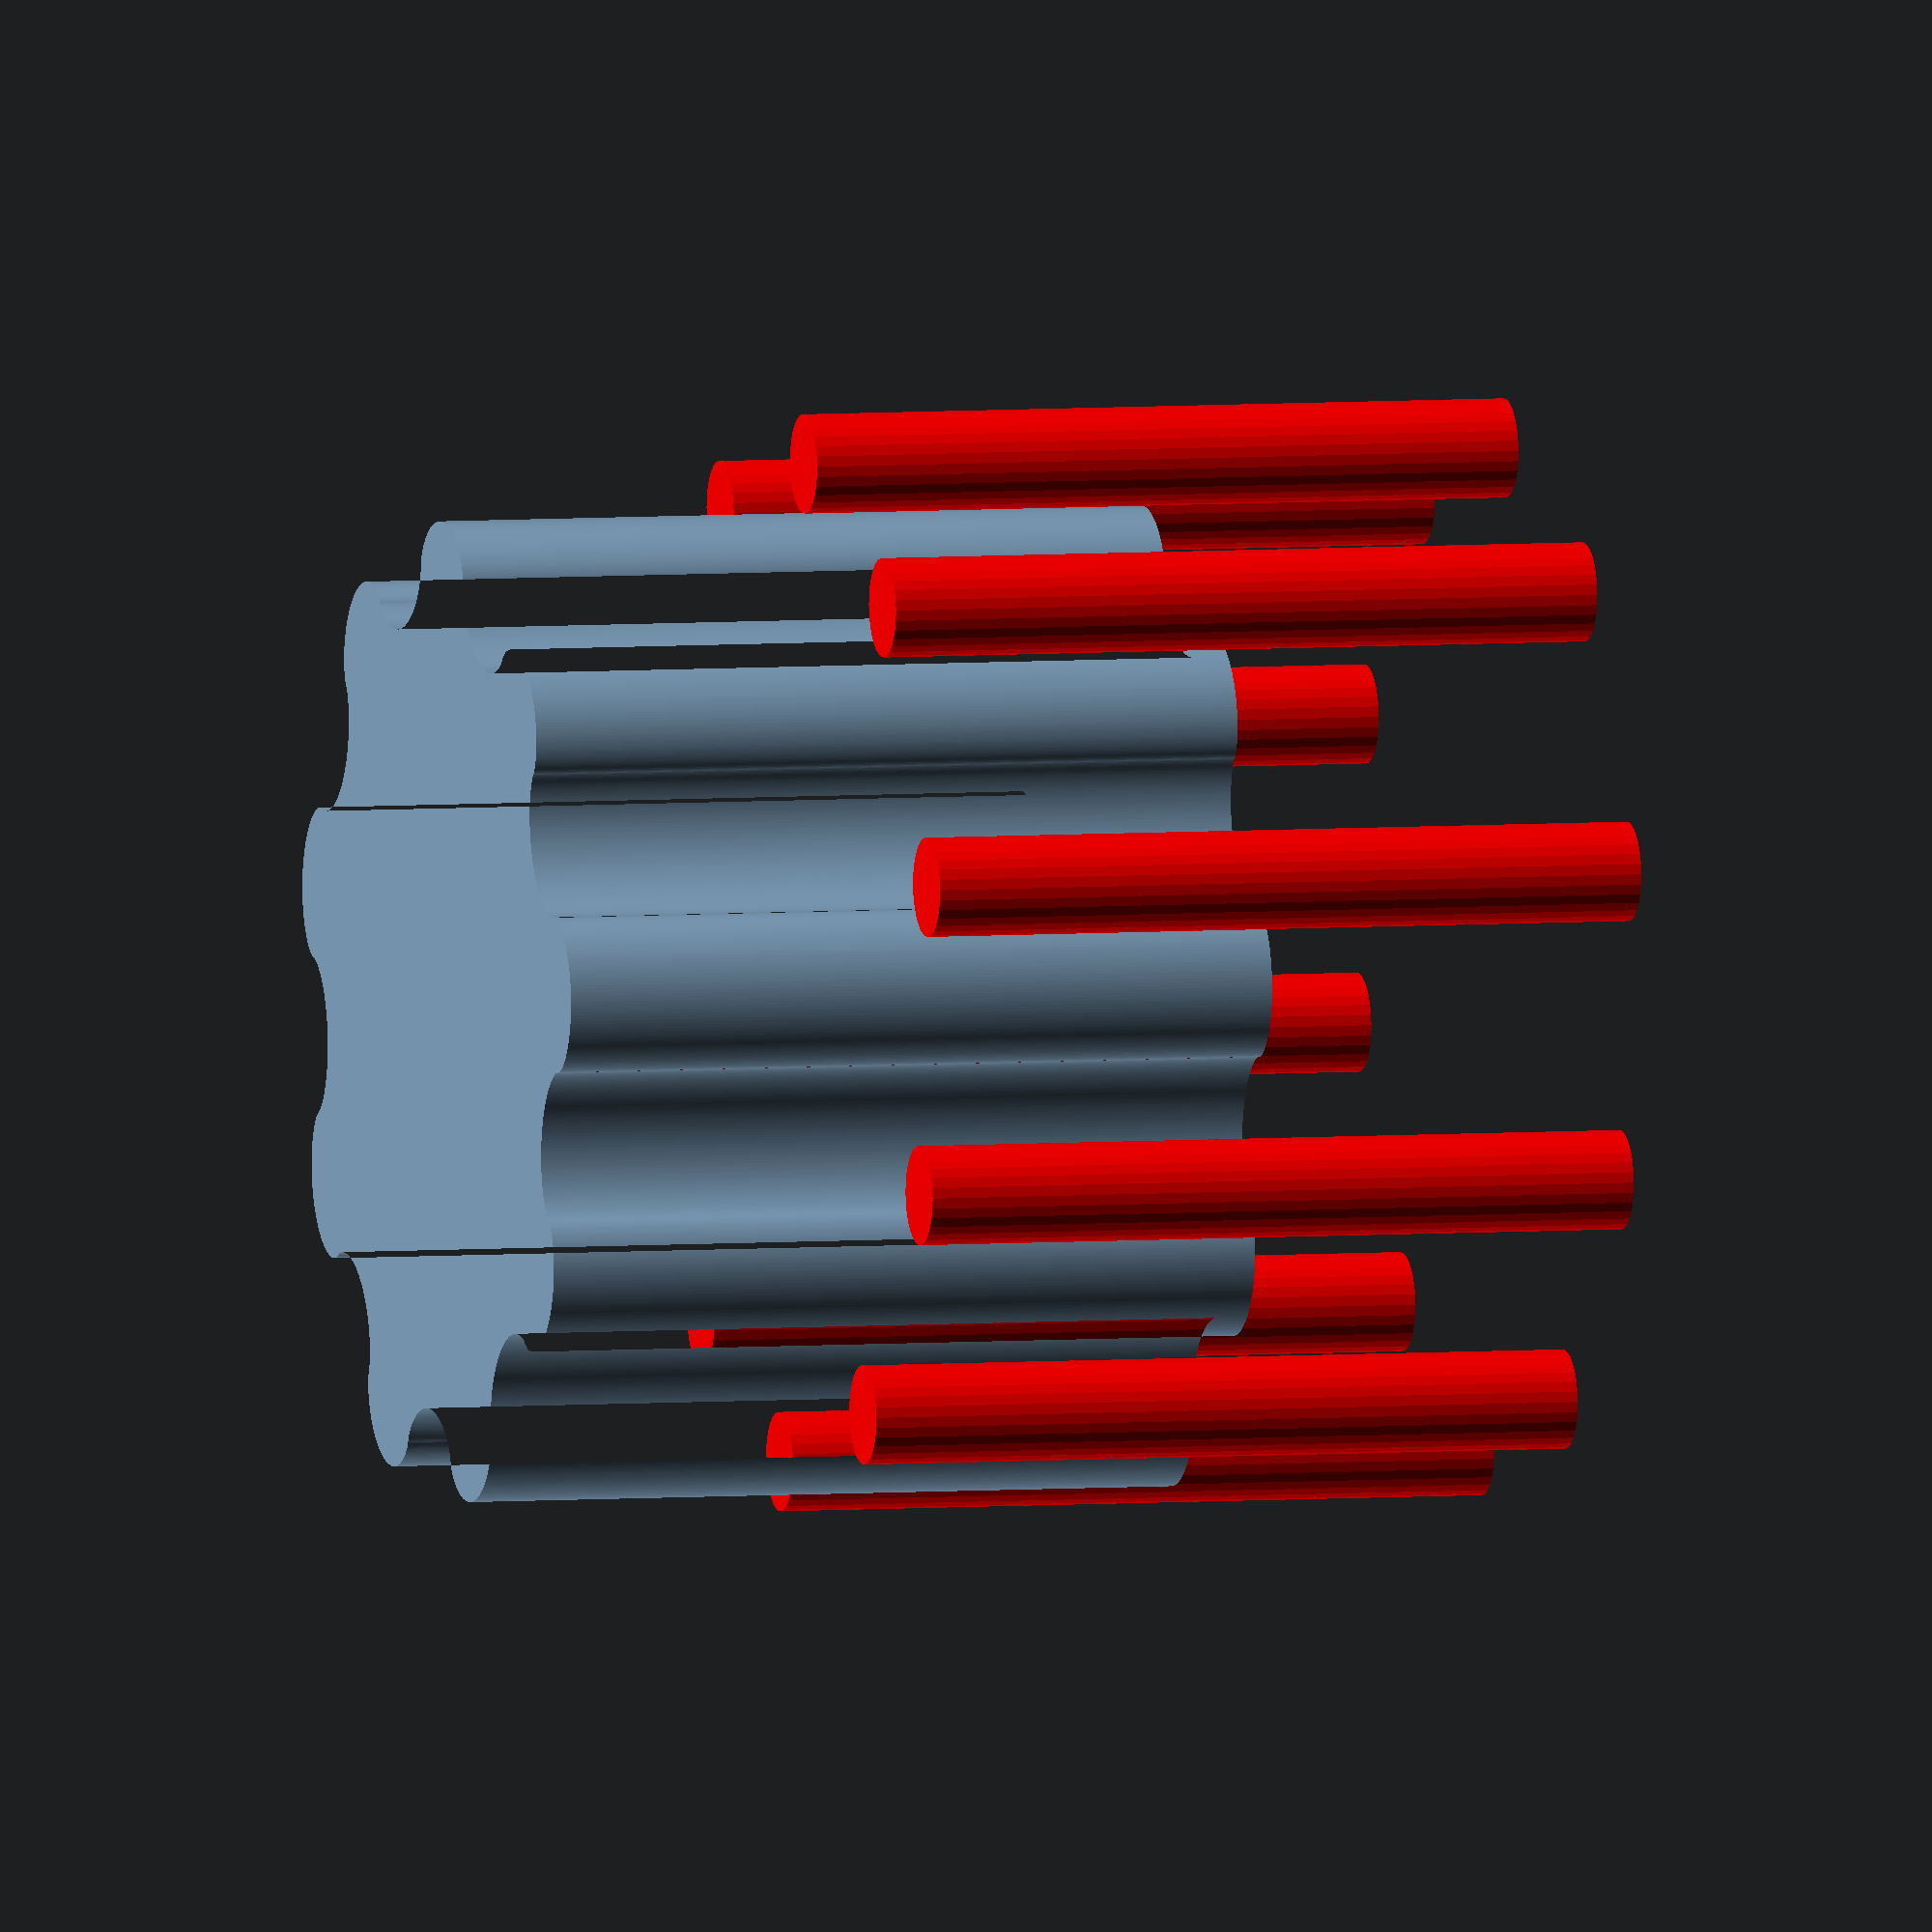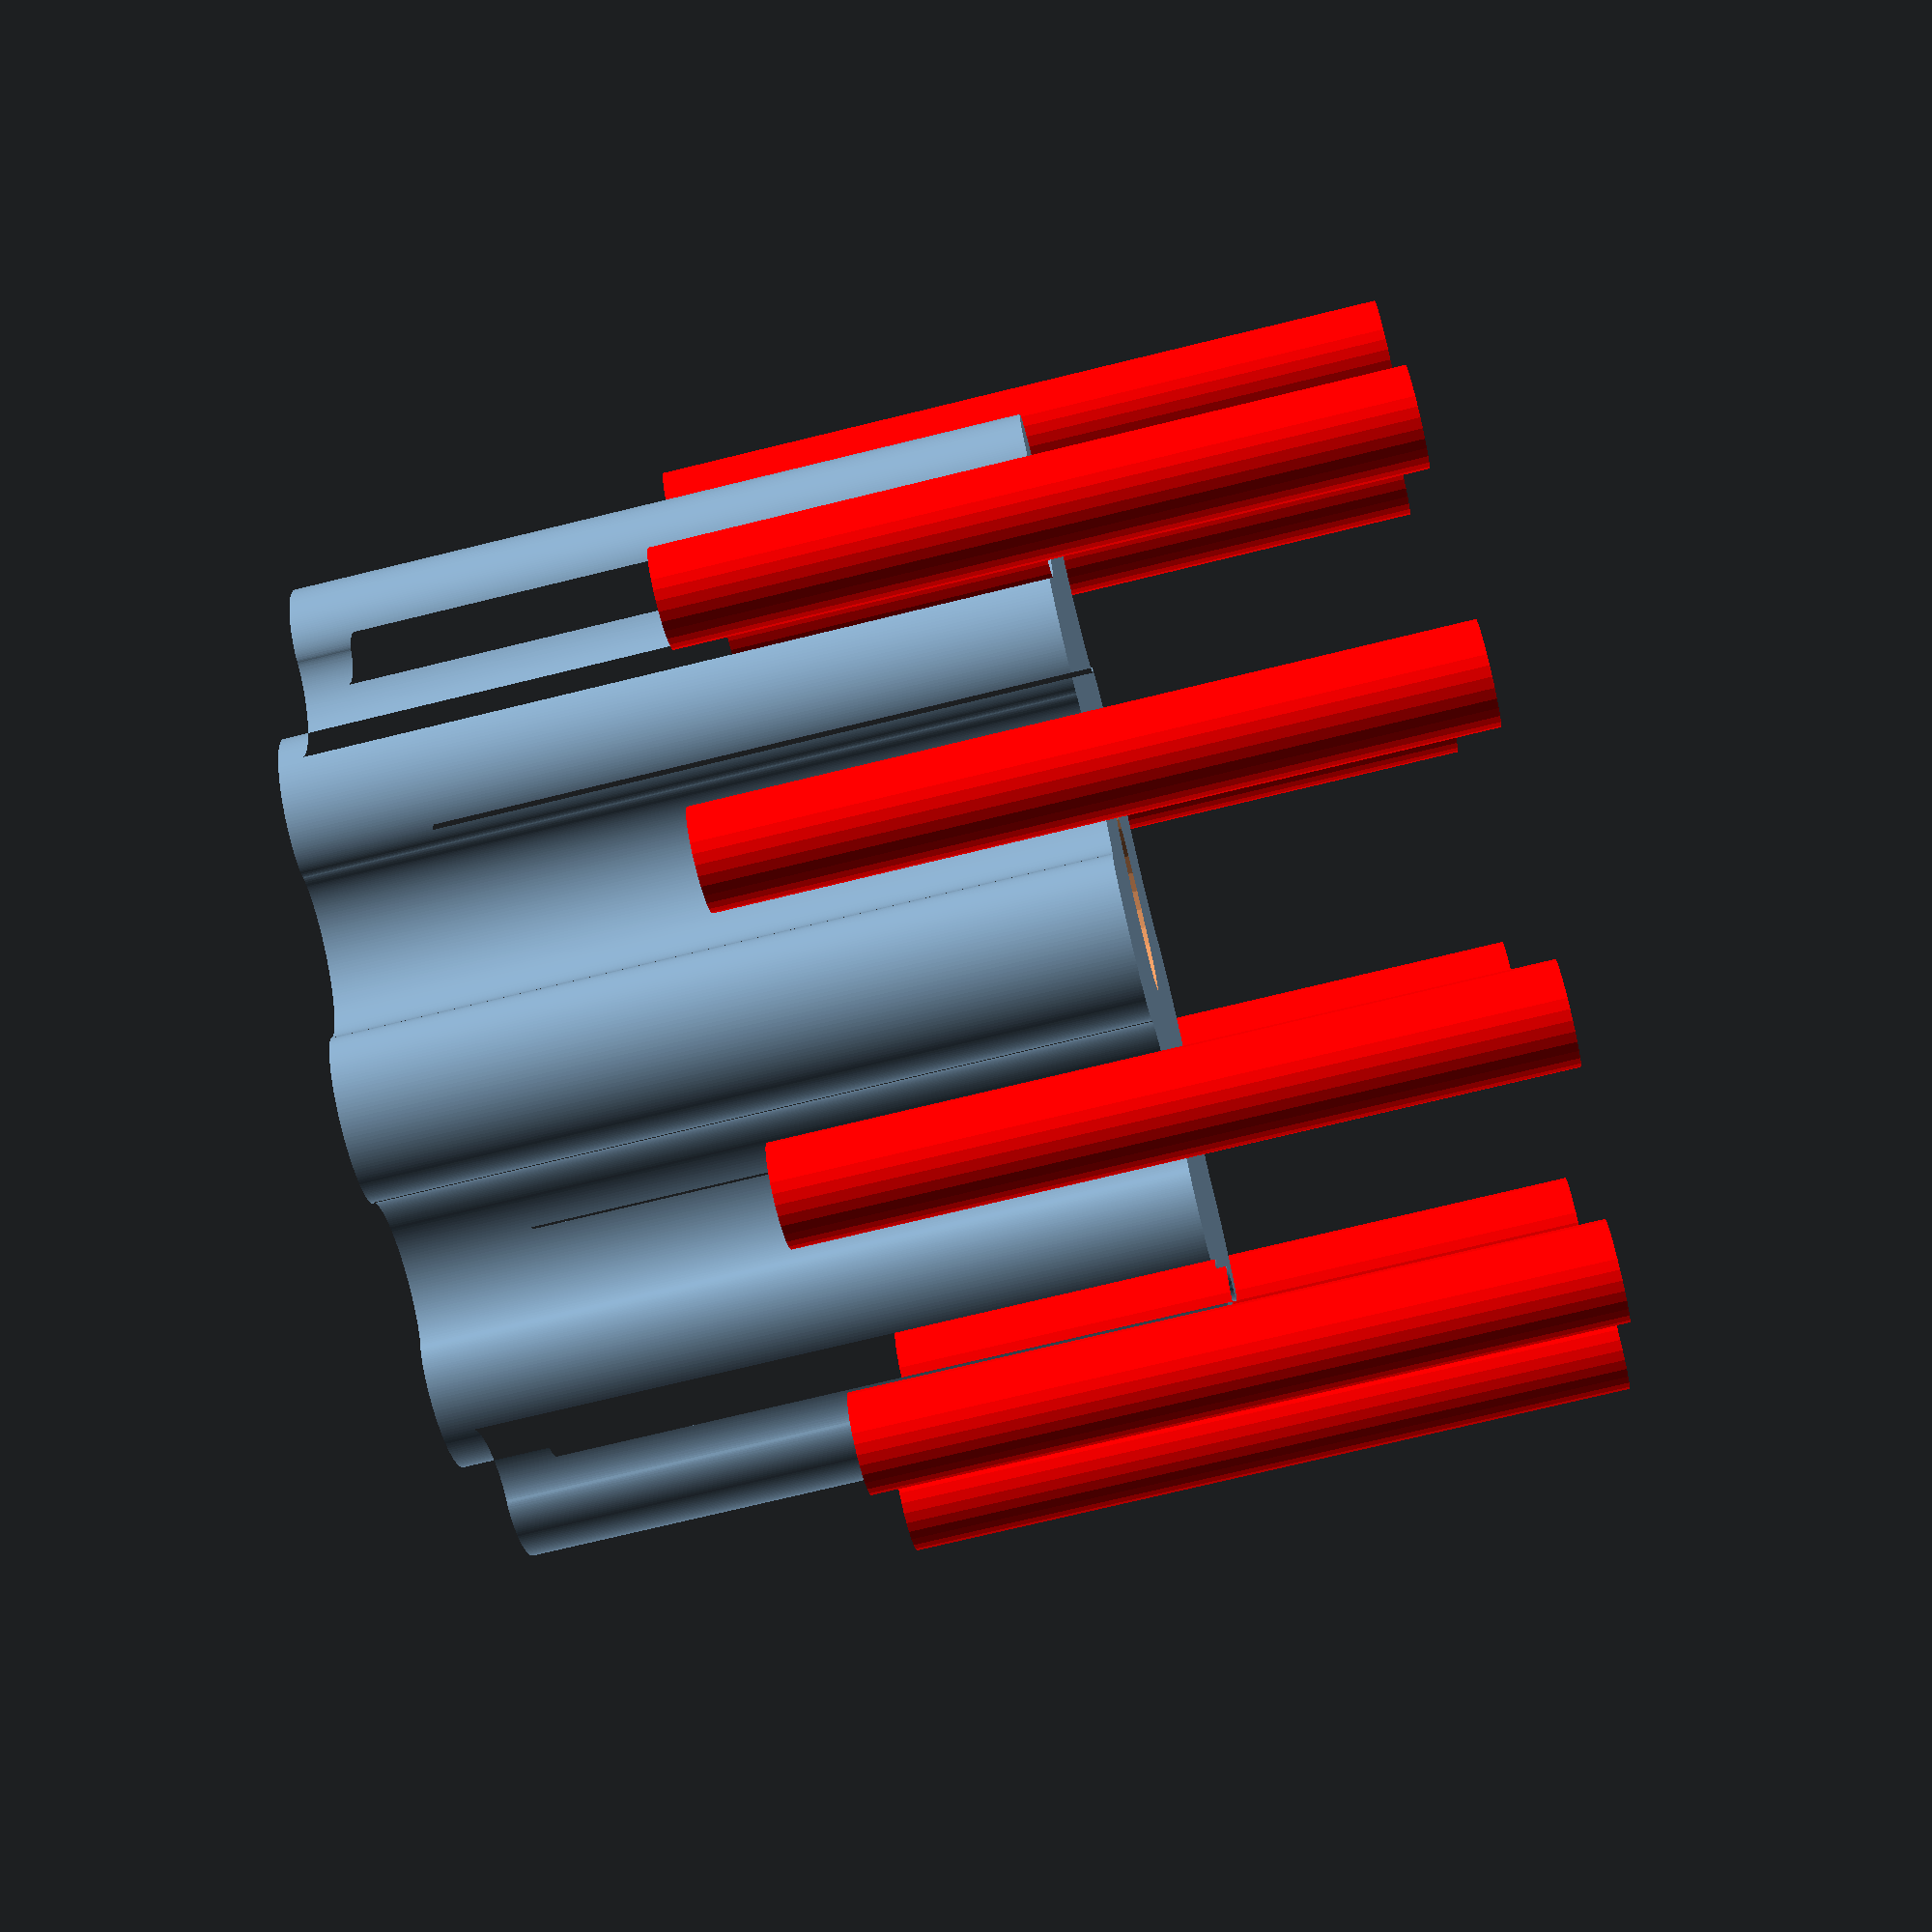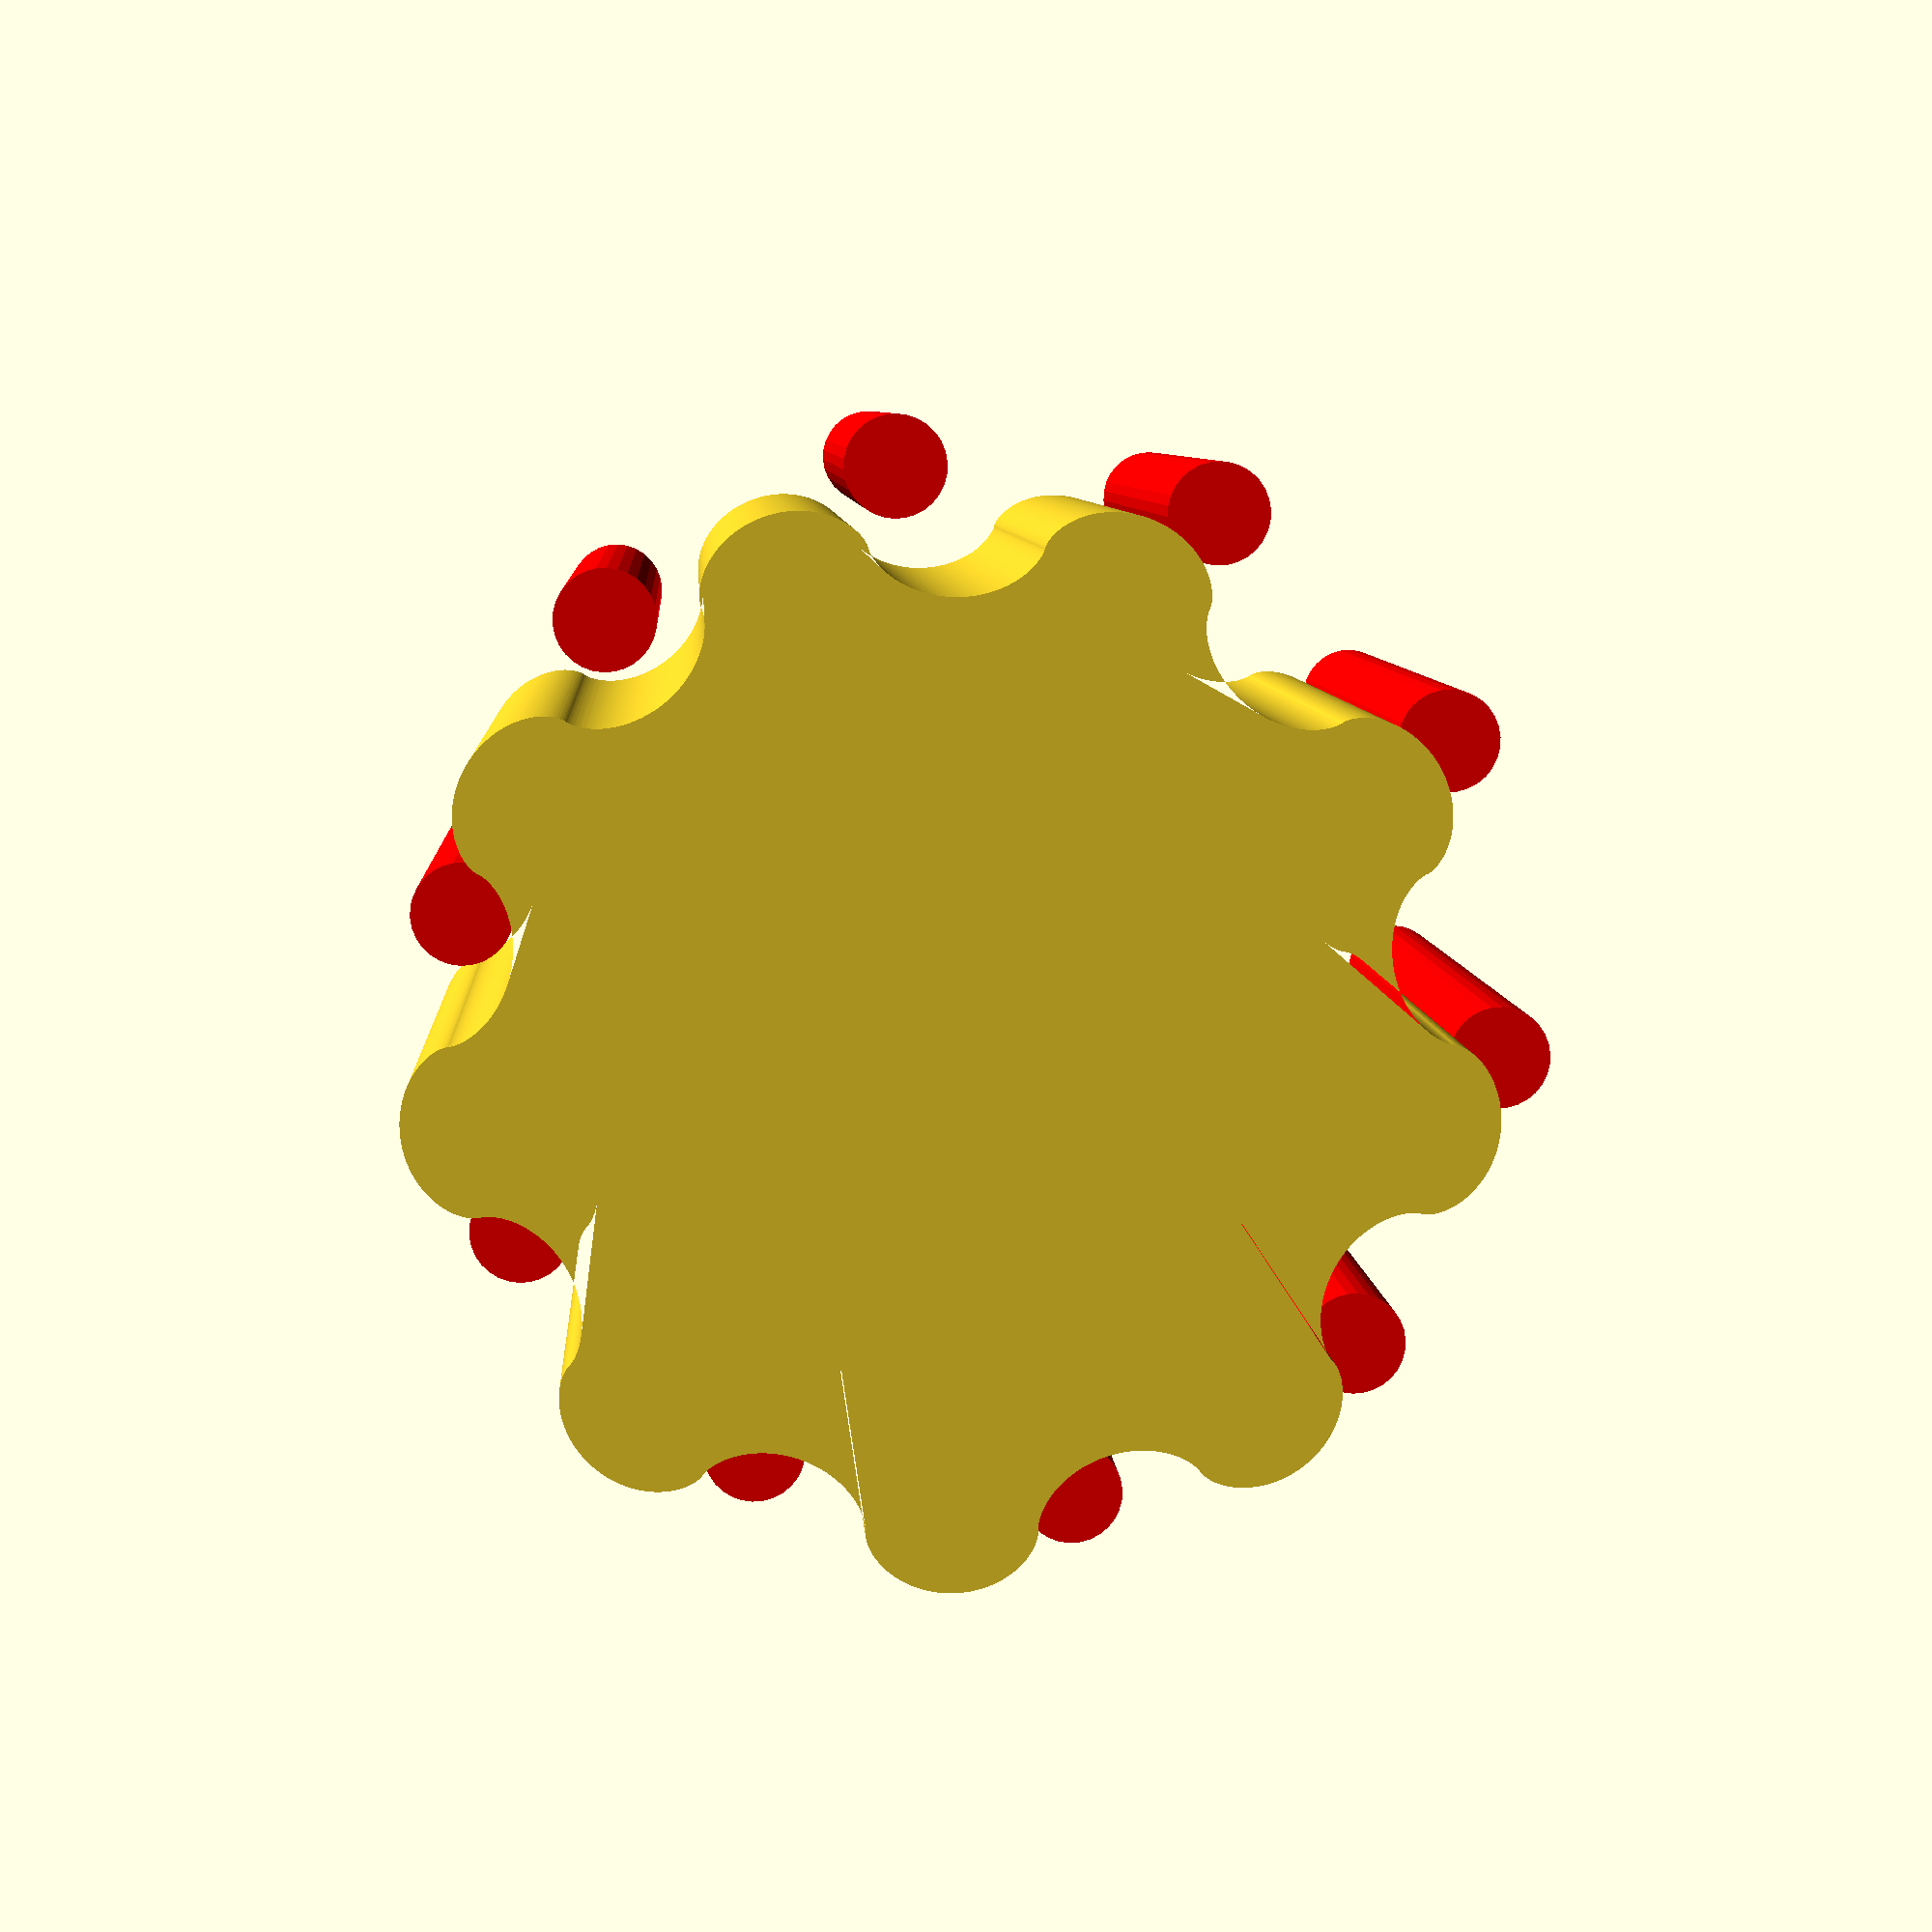
<openscad>
d = 1.5;
ratio = 9;
b=(d/2)/(1+2/ratio);
a=b/(2*ratio);
$fn=30;
f = 1/5;
ls = [ for (i = [0 : f : 360])if((floor(i/(360/(b/a))) % 2) == 0)[ (b+a)*cos(i)-a*cos((b+a)*i/a), (b+a)*sin(i)-a*sin((b+a)*i/a) ]else [(b-a)*cos(i)+a*cos((b-a)*i/a),(b-a)*sin(i)-a*sin((b-a)*i/a)] ];
angle=$t*360;

translate([sin(angle)*a*2,cos(angle)*a*2,0])
rotate([0,0,angle/ratio])
difference(){
    linear_extrude(height=1,center = true){
        polygon(ls);
    }
    cylinder(r=0.125,h=1000);
}
fact = 1.65*a;
for(i=[0:360/(ratio+1):360]){
    color([1,0,0])translate([(d/2-fact)*cos(i),(d/2-fact)*sin(i),0])
    cylinder(r=b/ratio,h=1);
}

echo(a*8);
</openscad>
<views>
elev=175.4 azim=337.0 roll=285.9 proj=o view=solid
elev=254.3 azim=50.9 roll=256.3 proj=p view=solid
elev=353.3 azim=99.7 roll=176.8 proj=p view=wireframe
</views>
